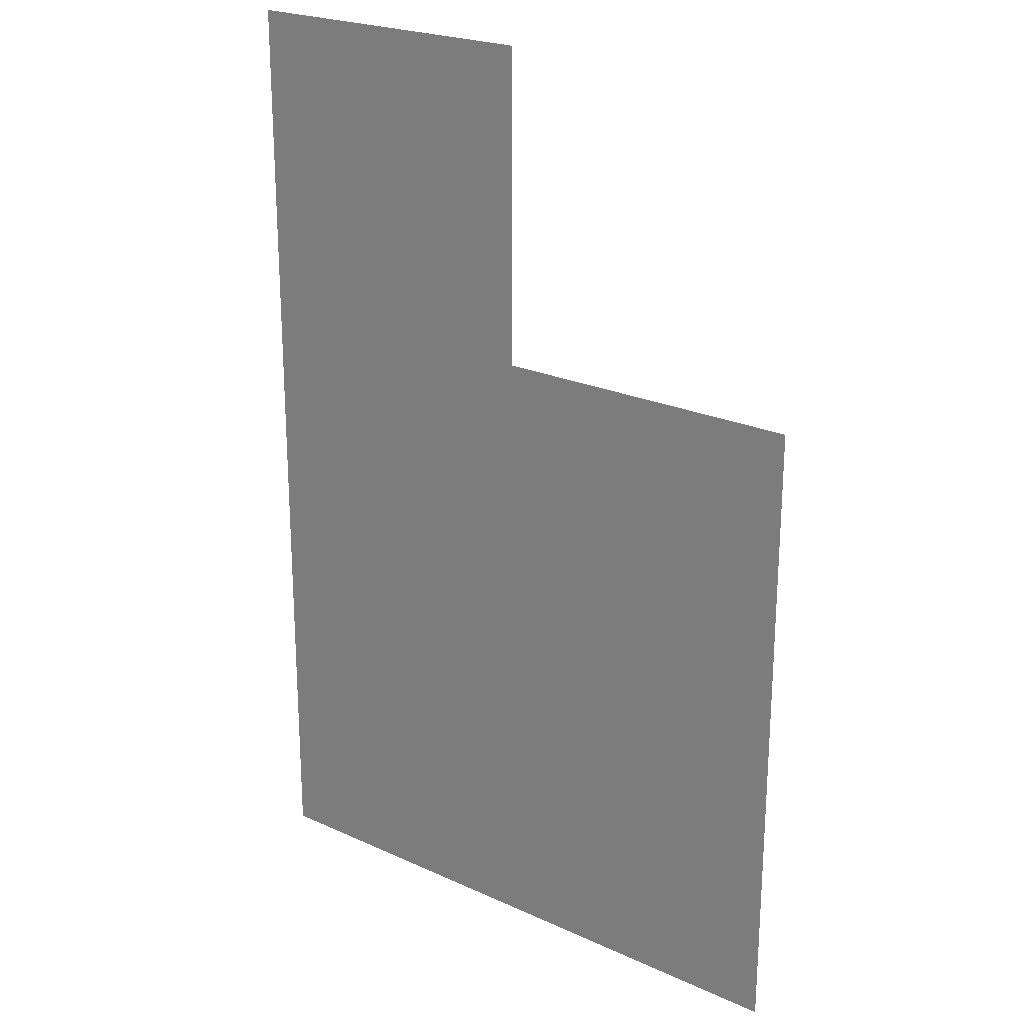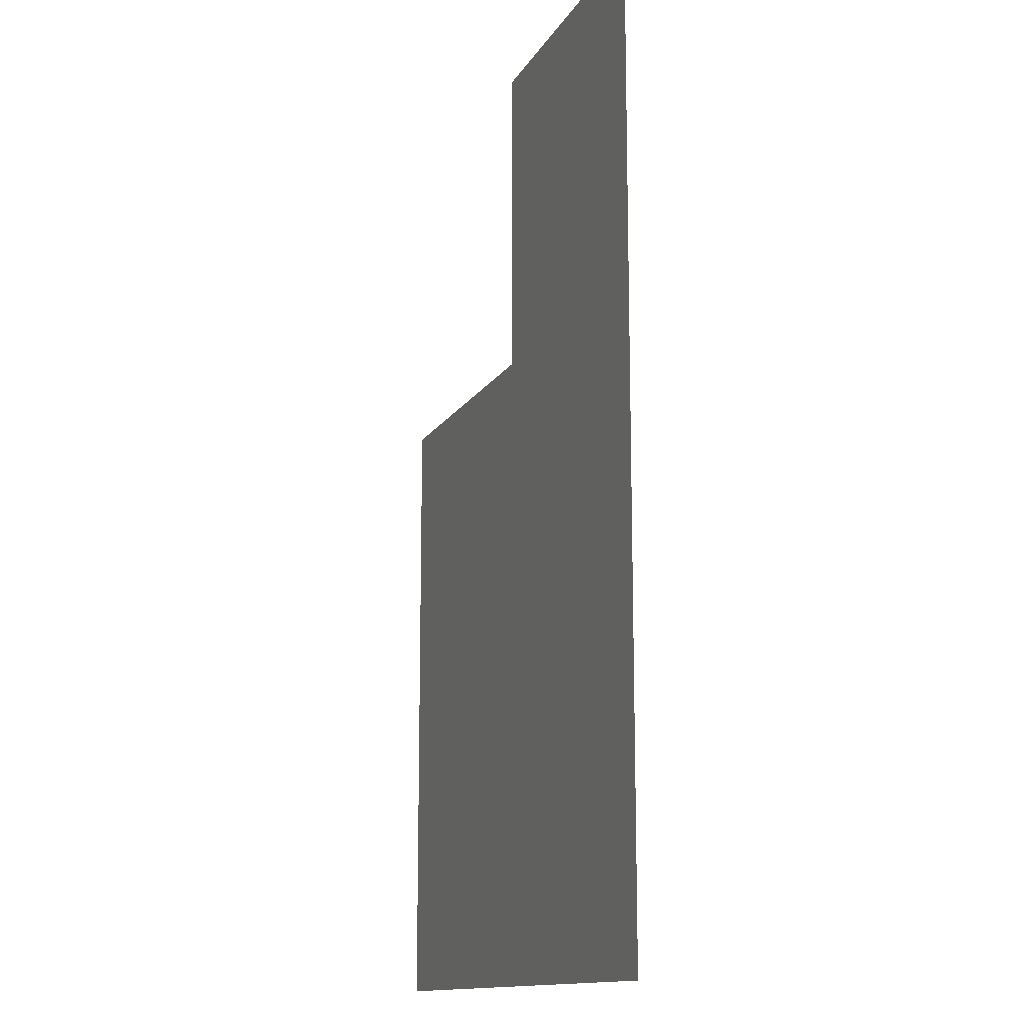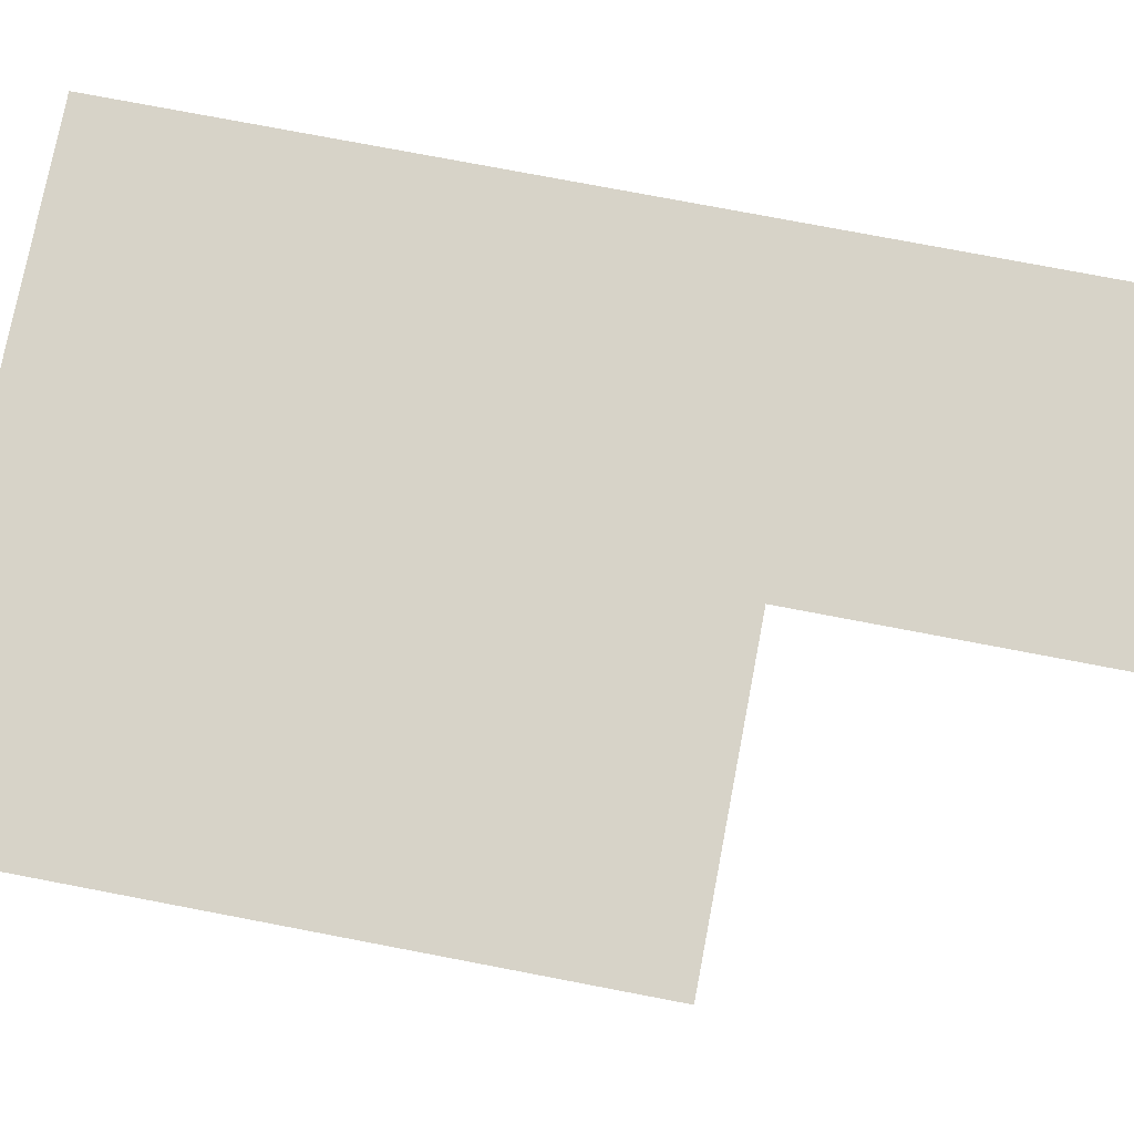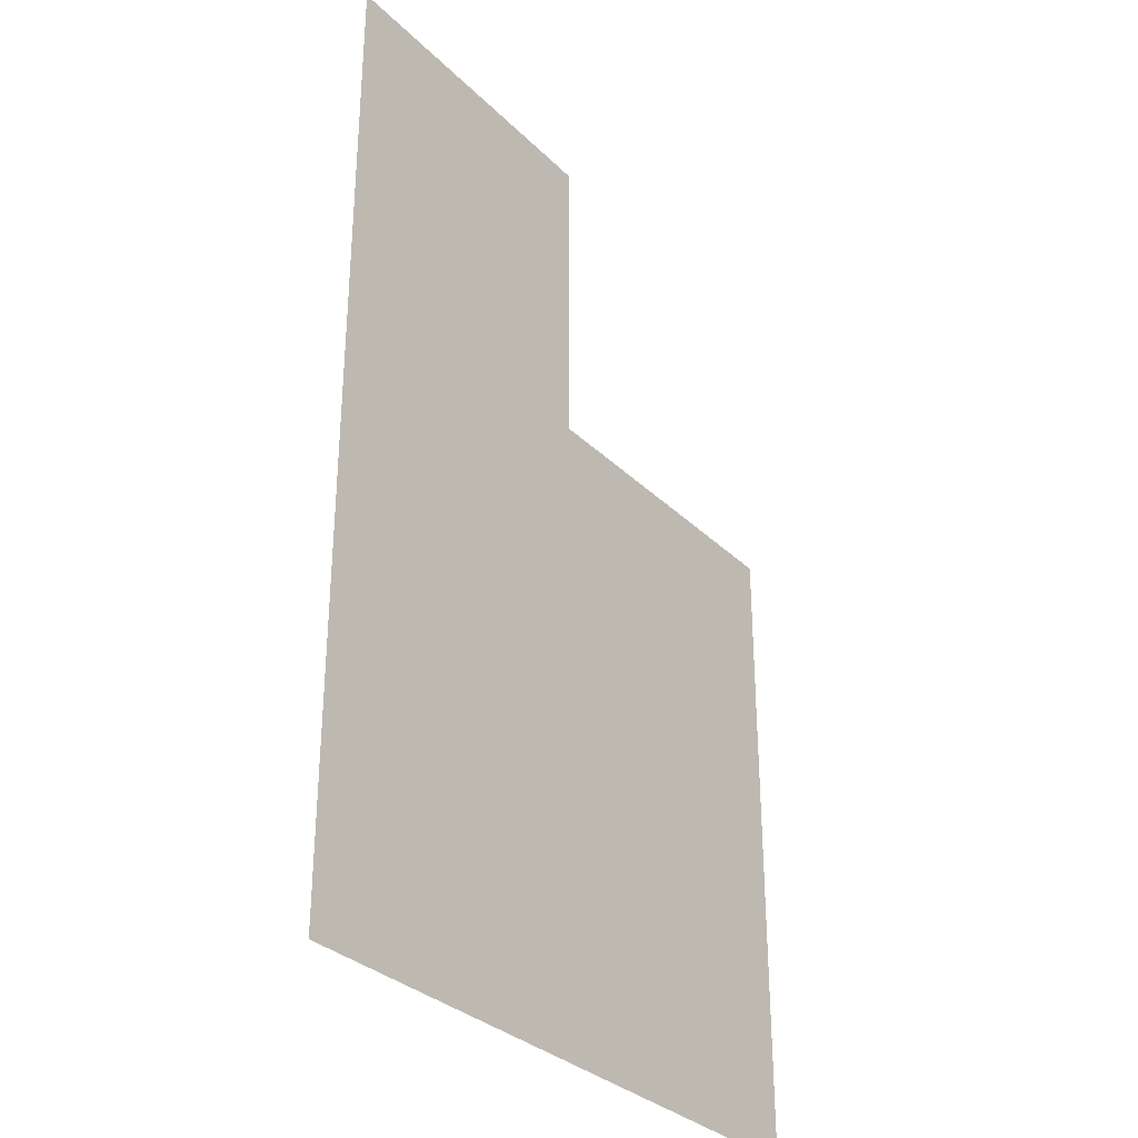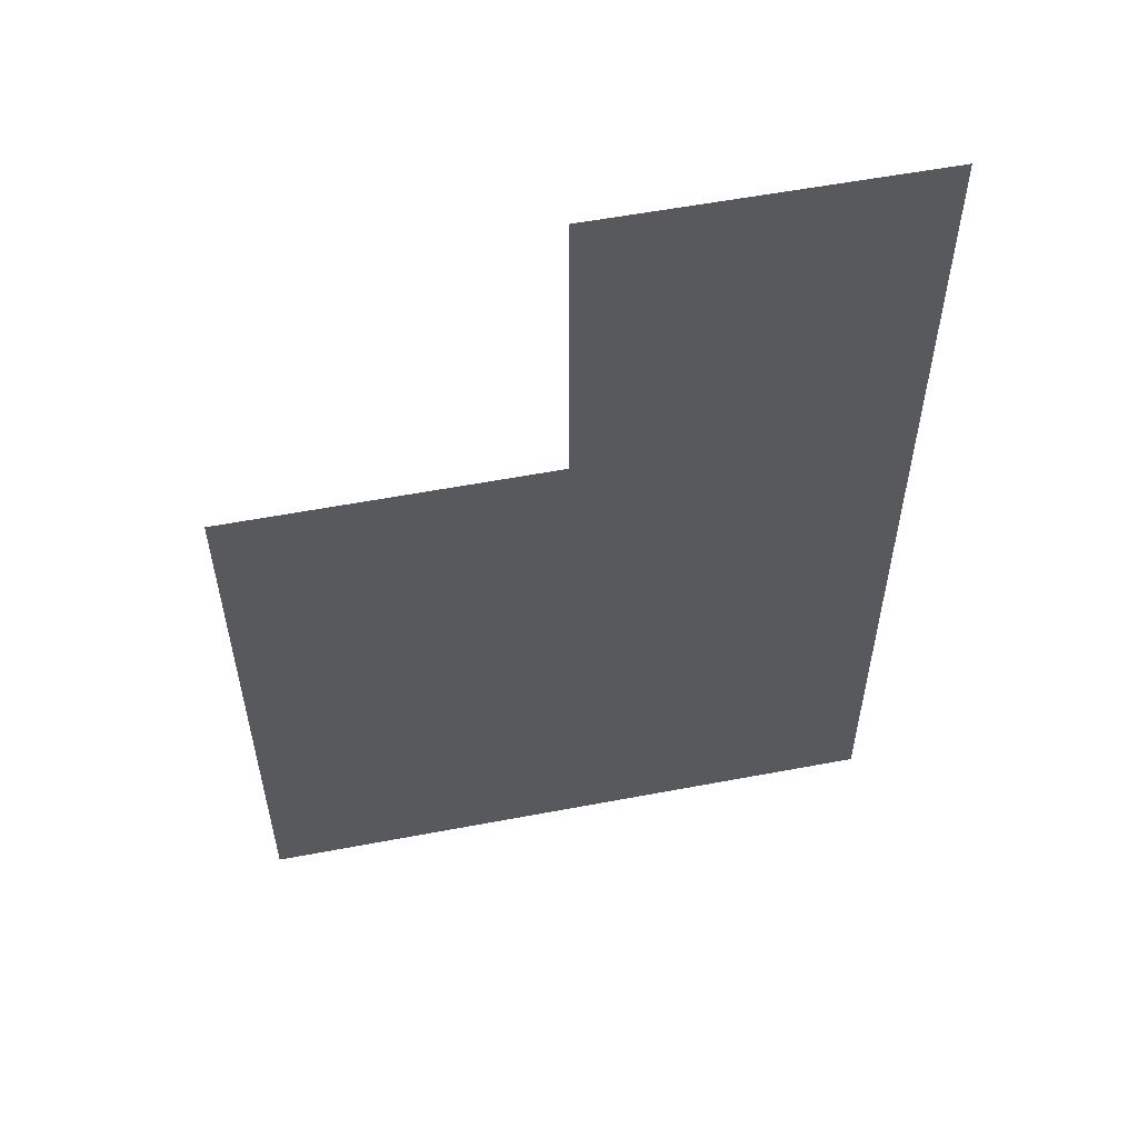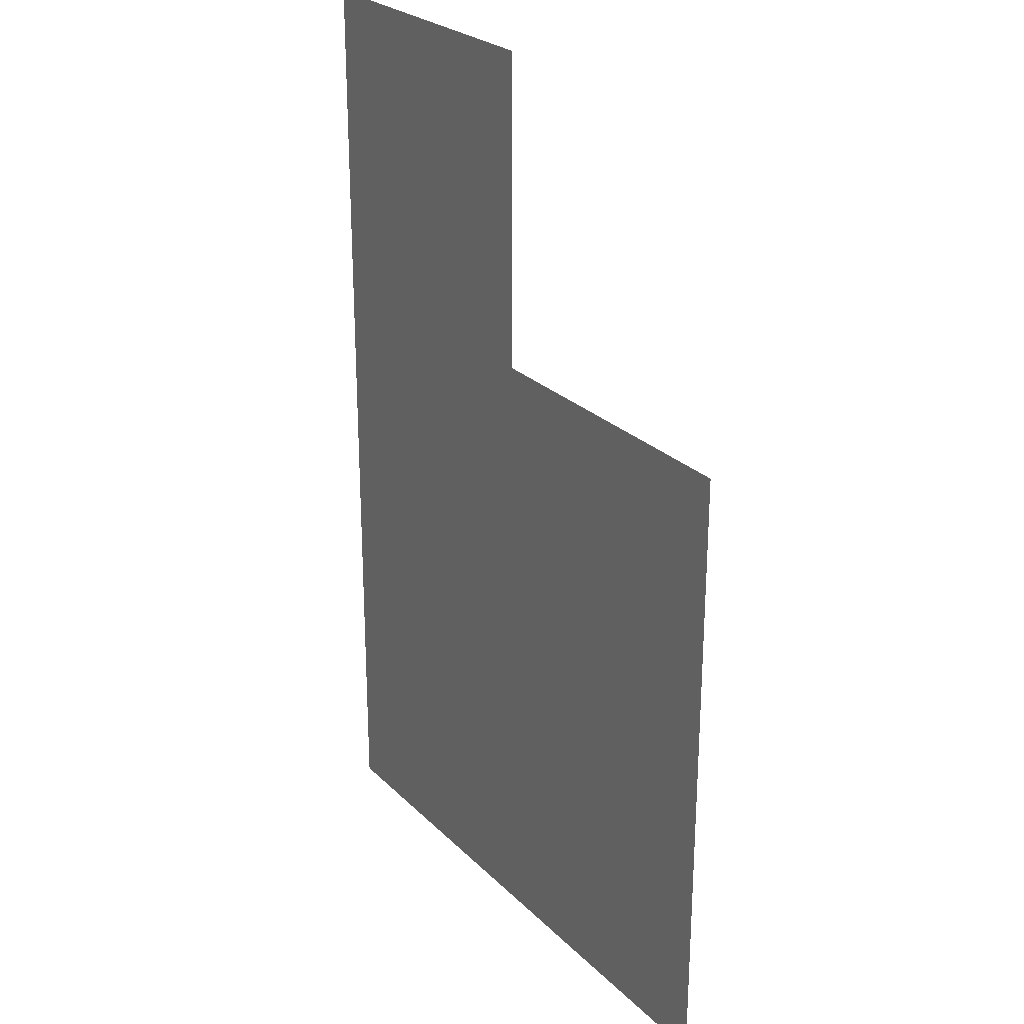
<metadata>
{"format":"obj","ext":"obj","renderer":"f3d","projection":"perspective","resolution":1024,"background":"white","views":[{"elev":22.8,"azim":38.0,"up":"+Y"},{"elev":-13.4,"azim":-109.5,"up":"+Y"},{"elev":76.7,"azim":100.8,"up":"+Z"},{"elev":-31.9,"azim":-53.3,"up":"+Y"},{"elev":56.7,"azim":168.8,"up":"+Y"},{"elev":25.5,"azim":56.4,"up":"+Y"}]}
</metadata>
<code>
v 12.5 5.5 0
v 12.5 6.5 0
v 12.5 7.5 0
v 12.5 8.5 0
v 13.5 5.5 0
v 13.5 6.5 0
v 13.5 7.5 0
v 13.5 8.5 0
v 14.5 5.5 0
v 14.5 6.5 0
v 14.5 7.5 0
f 1 6 2
f 1 5 6
f 2 7 3
f 2 6 7
f 3 8 4
f 3 7 8
f 5 10 6
f 5 9 10
f 6 11 7
f 6 10 11

</code>
